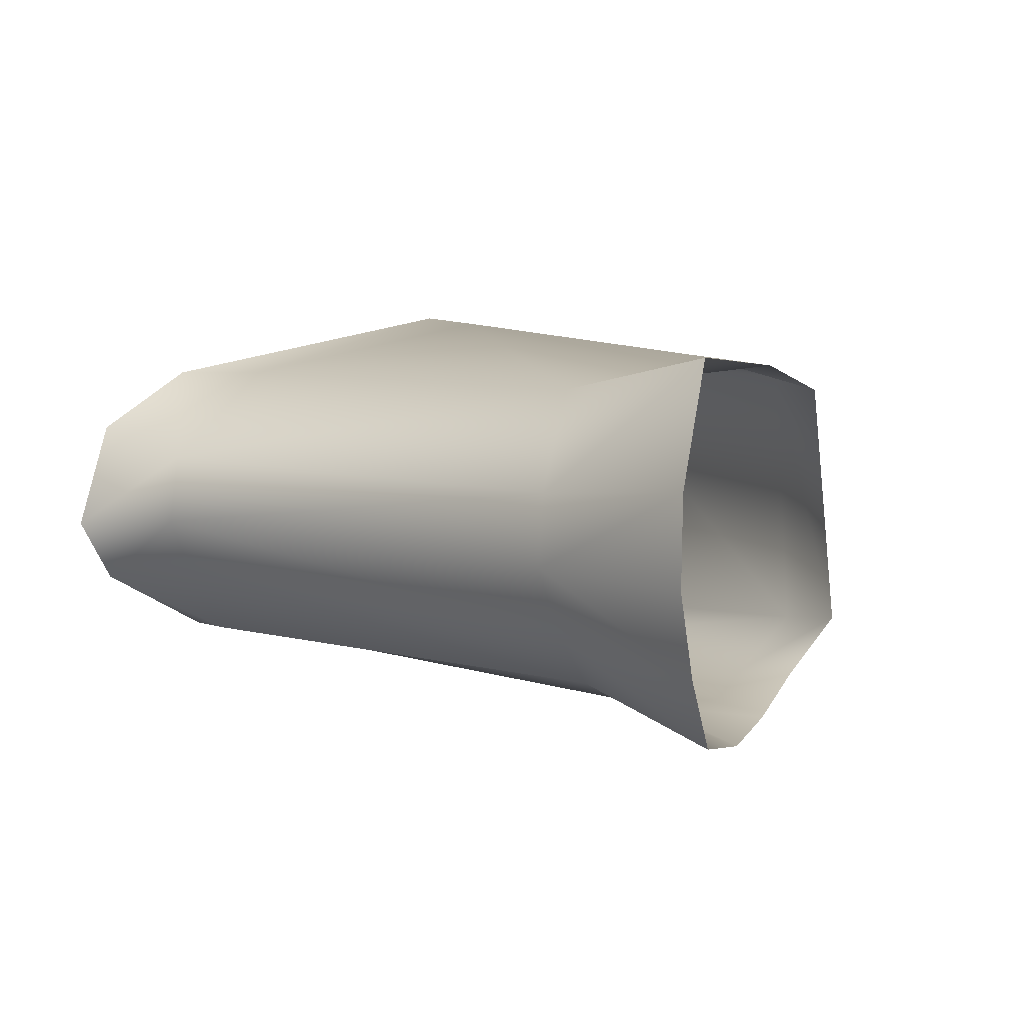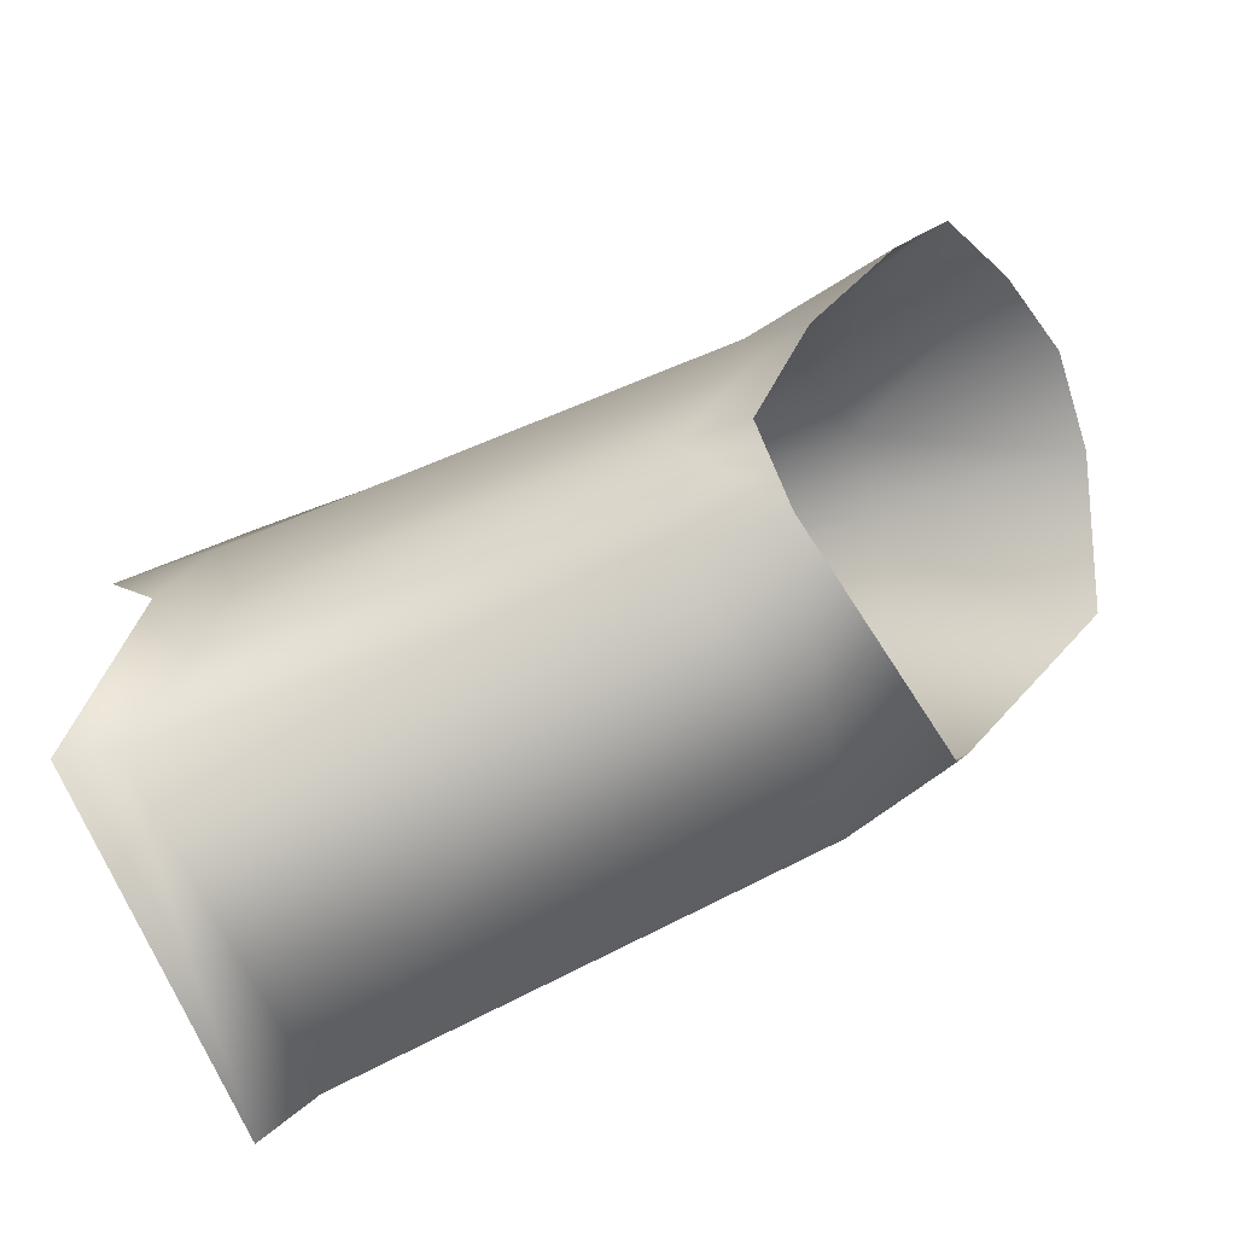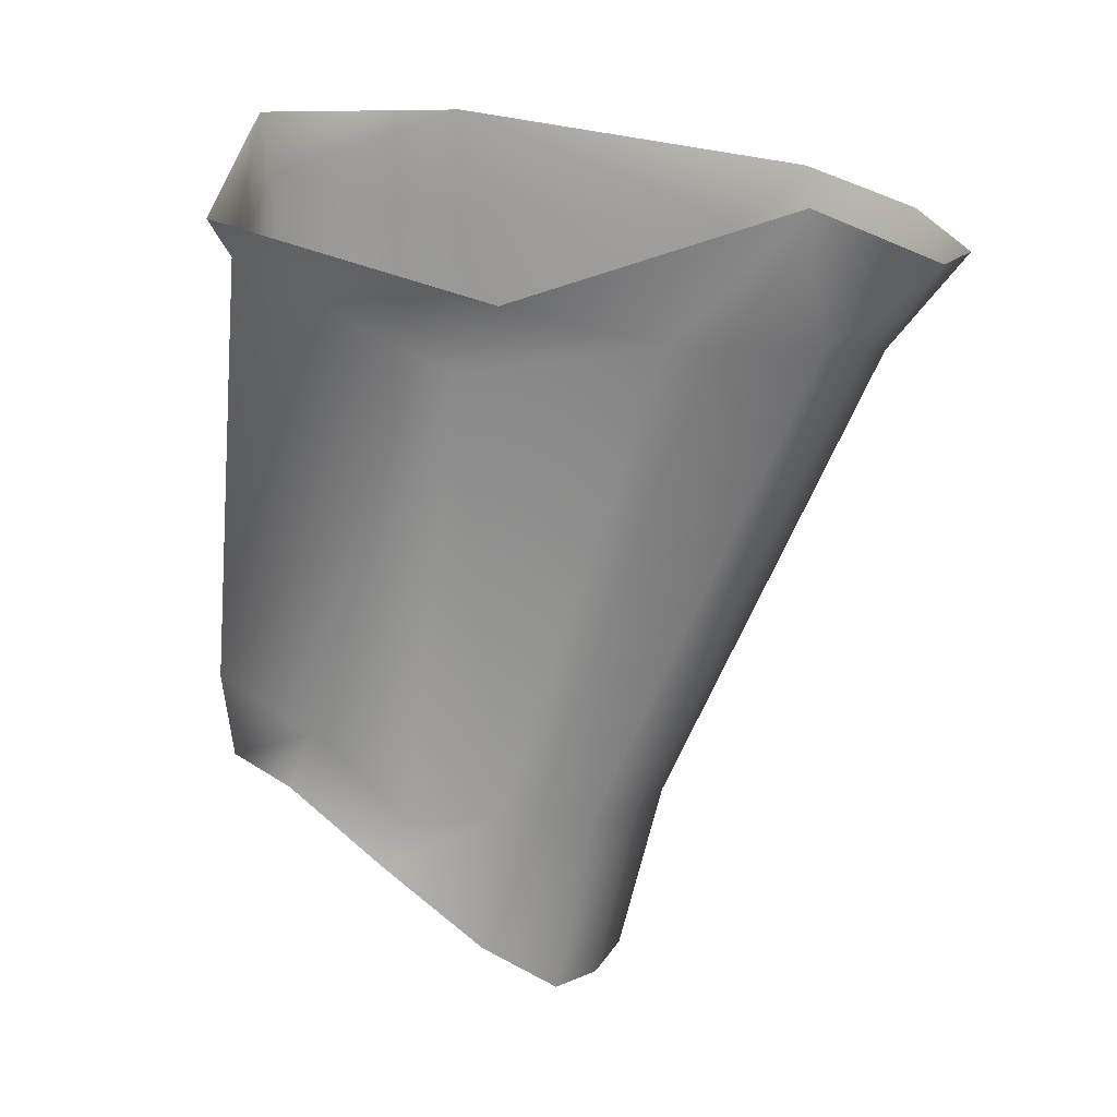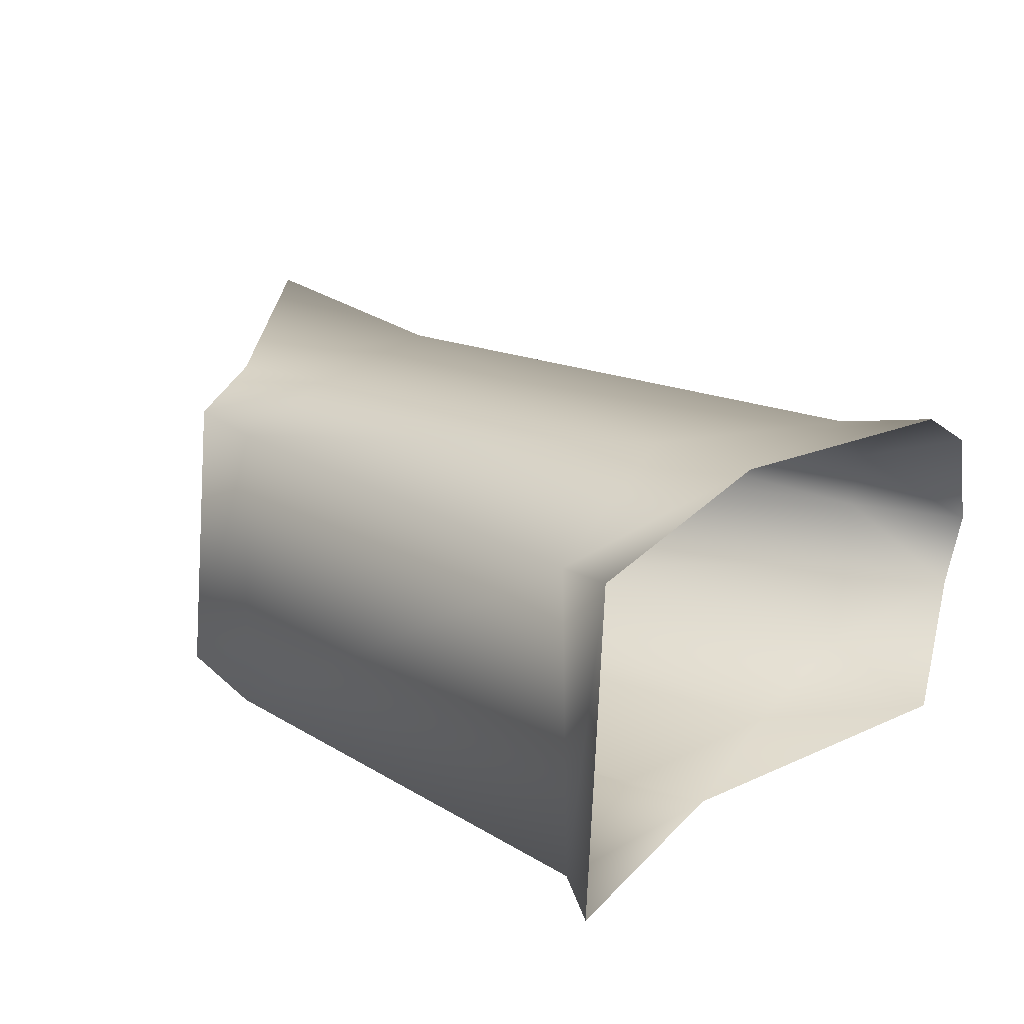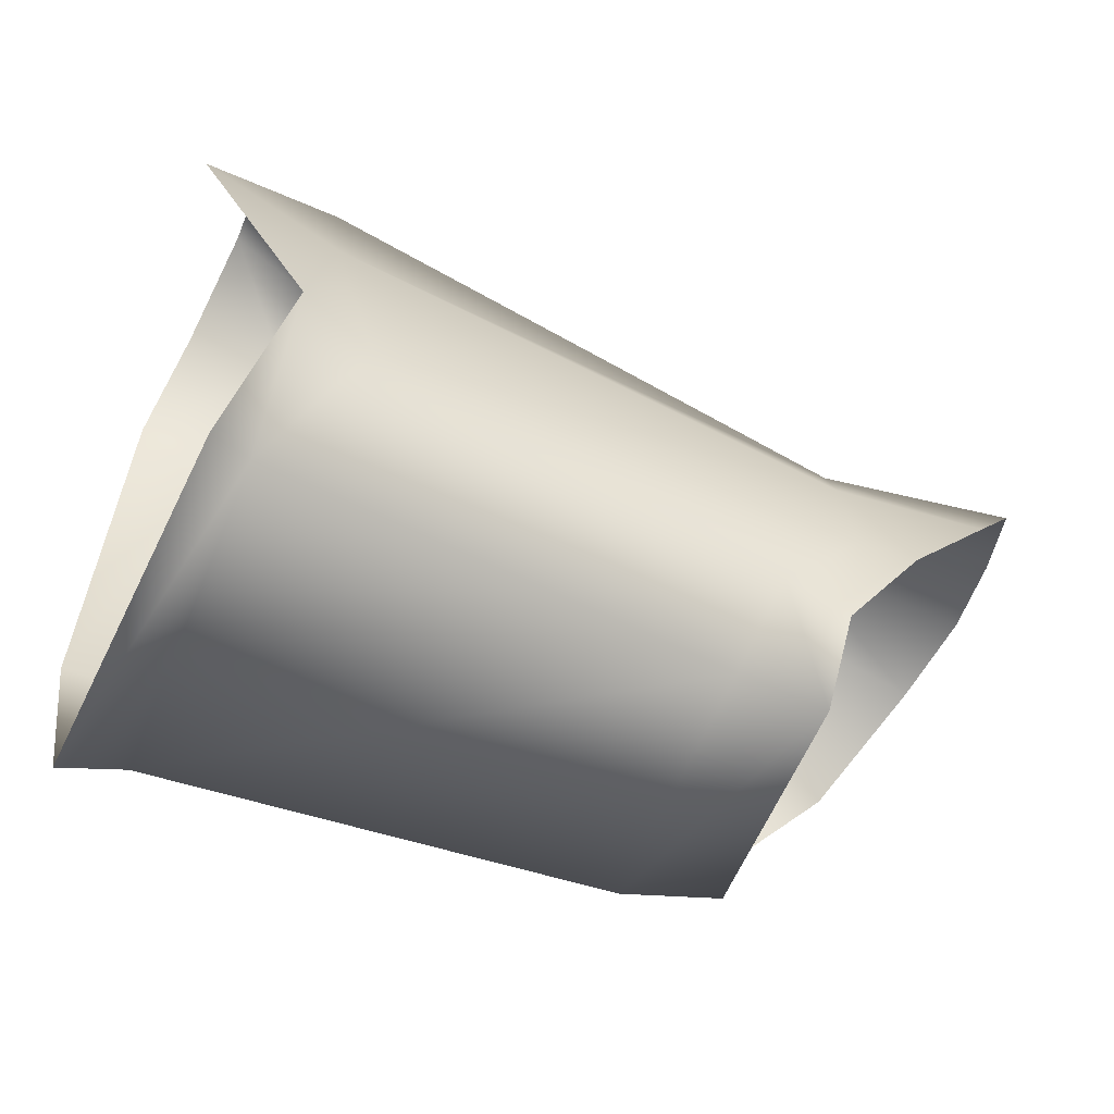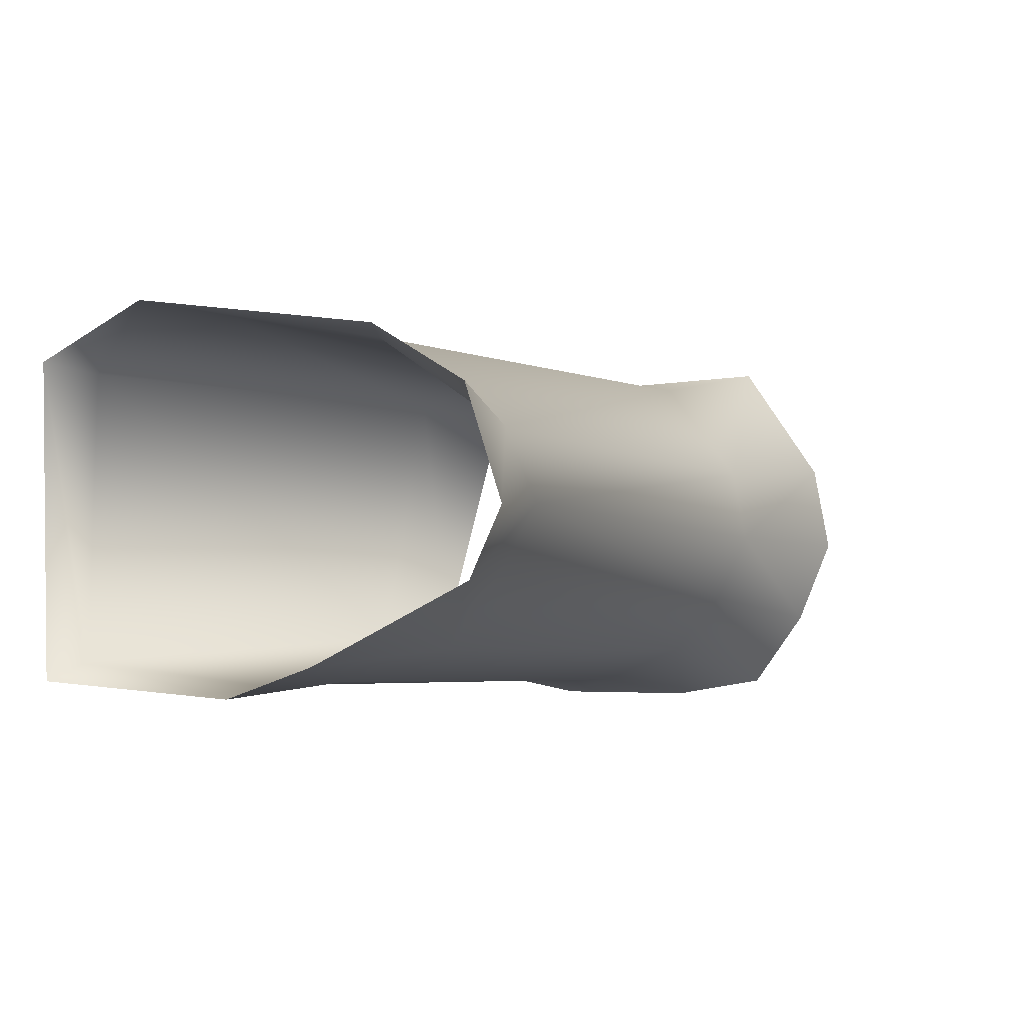
<metadata>
{"format":"obj","ext":"obj","renderer":"f3d","projection":"perspective","resolution":1024,"background":"white","views":[{"elev":6.3,"azim":-125.0,"up":"+Z"},{"elev":-70.2,"azim":-155.5,"up":"+Y"},{"elev":-65.7,"azim":83.4,"up":"+Z"},{"elev":24.3,"azim":38.9,"up":"+Z"},{"elev":-59.0,"azim":156.1,"up":"+Y"},{"elev":-3.6,"azim":134.2,"up":"+Z"}]}
</metadata>
<code>
v -1.7 1.443 1.568
v -1.697 1.447 1.571
v -1.695 1.441 1.568
v -1.701 1.445 1.571
v -1.7 1.437 1.567
v -1.697 1.449 1.574
v -1.701 1.445 1.577
v -1.697 1.447 1.578
v -1.702 1.446 1.574
v -1.696 1.443 1.58
v -1.699 1.44 1.581
v -1.696 1.428 1.583
v -1.701 1.429 1.583
v -1.699 1.431 1.566
v -1.702 1.429 1.567
v -1.72 1.437 1.58
v -1.722 1.44 1.576
v -1.722 1.44 1.574
v -1.722 1.439 1.571
v -1.721 1.437 1.568
v -1.721 1.433 1.567
v -1.722 1.428 1.581
v -1.718 1.428 1.582
v -1.728 1.436 1.582
v -1.721 1.429 1.567
v -1.723 1.429 1.566
v -1.726 1.433 1.566
v -1.728 1.436 1.567
v -1.73 1.438 1.57
v -1.73 1.439 1.573
v -1.73 1.439 1.577
v -1.718 1.425 1.567
v -1.72 1.425 1.567
v -1.697 1.42 1.581
v -1.699 1.421 1.568
v -1.697 1.42 1.567
v -1.699 1.421 1.581
v -1.717 1.421 1.569
v -1.718 1.423 1.581
v -1.721 1.422 1.57
v -1.722 1.425 1.58
f 1 2 3
f 1 4 2
f 5 1 3
f 6 7 8
f 6 9 7
f 9 6 2
f 2 4 9
f 7 10 8
f 7 11 10
f 11 12 10
f 11 13 12
f 14 5 3
f 14 15 5
f 7 16 11
f 7 17 16
f 9 17 7
f 9 18 17
f 19 9 4
f 19 18 9
f 4 1 20
f 20 19 4
f 20 1 5
f 5 21 20
f 16 22 23
f 16 24 22
f 15 21 5
f 15 25 21
f 26 21 25
f 26 27 21
f 27 20 21
f 27 28 20
f 28 19 20
f 28 29 19
f 29 18 19
f 29 30 18
f 18 31 17
f 18 30 31
f 17 24 16
f 17 31 24
f 15 32 25
f 13 16 23
f 13 11 16
f 33 25 32
f 33 26 25
f 34 35 36
f 34 37 35
f 12 37 34
f 12 13 37
f 35 14 36
f 35 15 14
f 37 38 35
f 37 39 38
f 38 15 35
f 38 32 15
f 40 39 41
f 40 38 39
f 41 23 22
f 41 39 23
f 13 39 37
f 13 23 39
f 32 40 33
f 32 38 40

</code>
